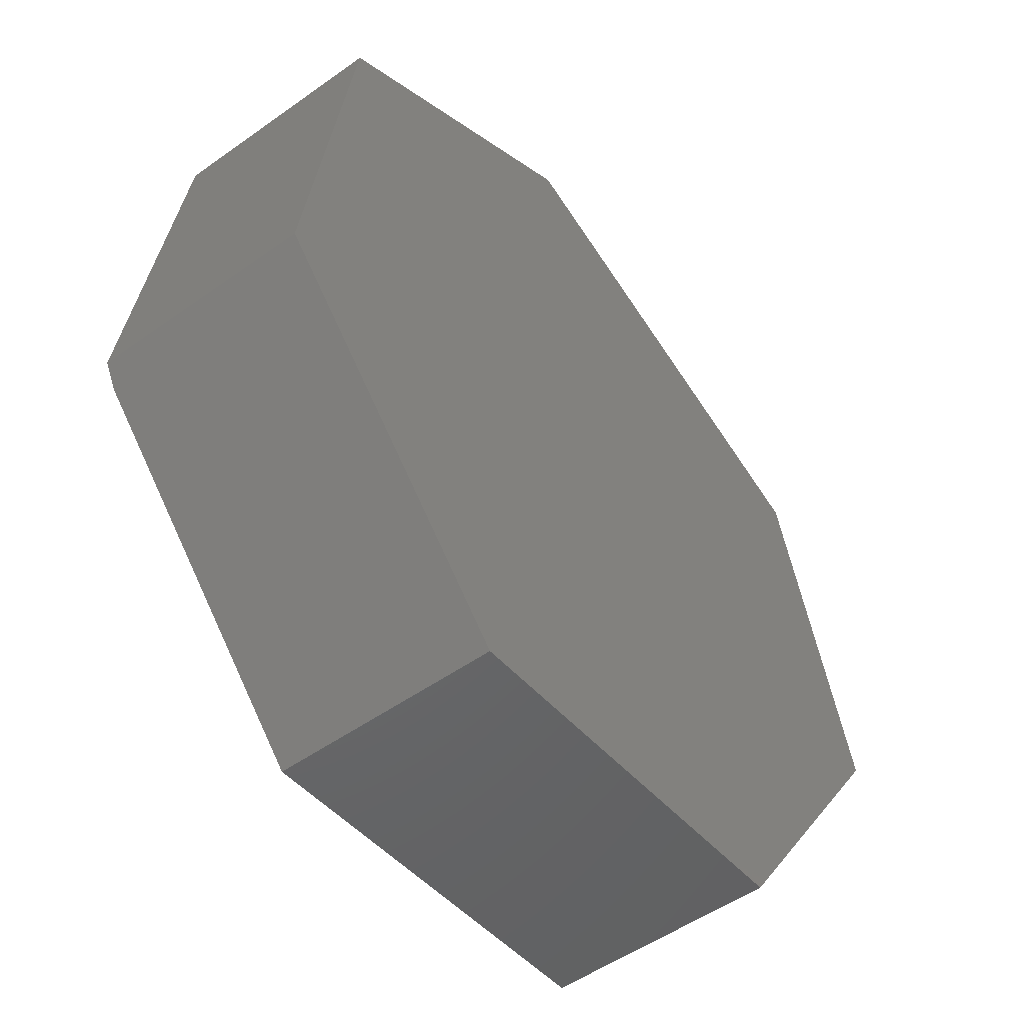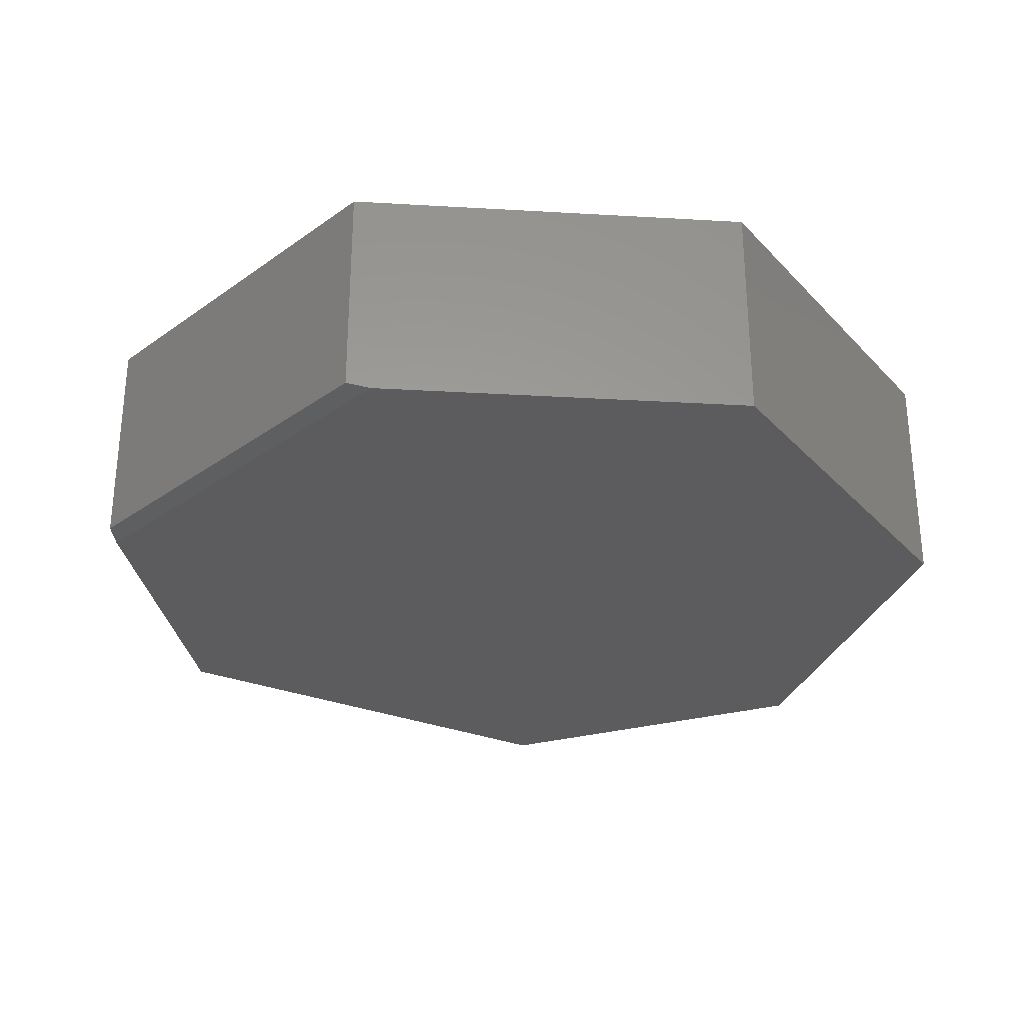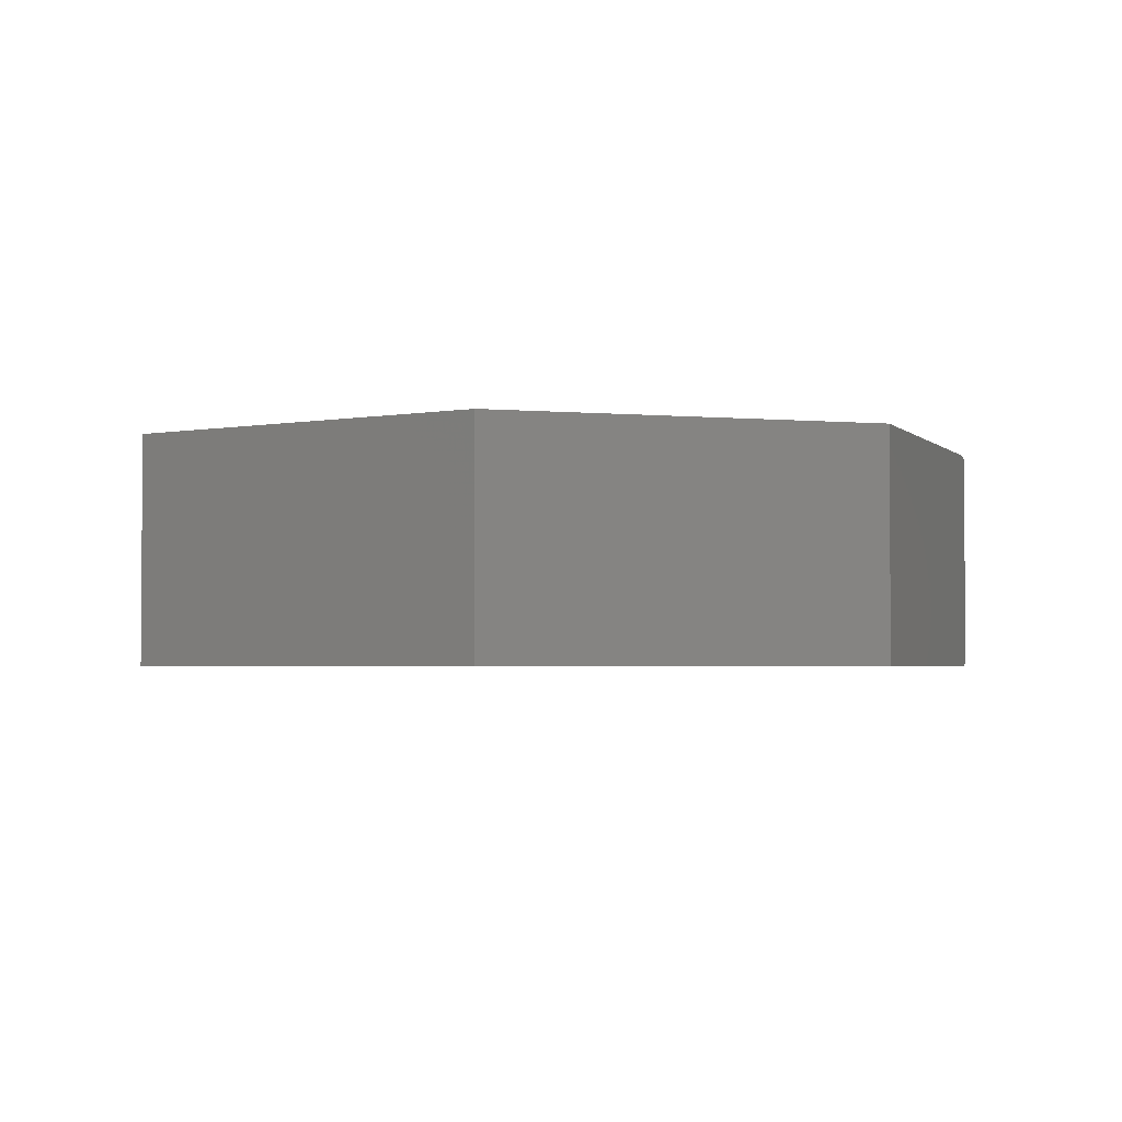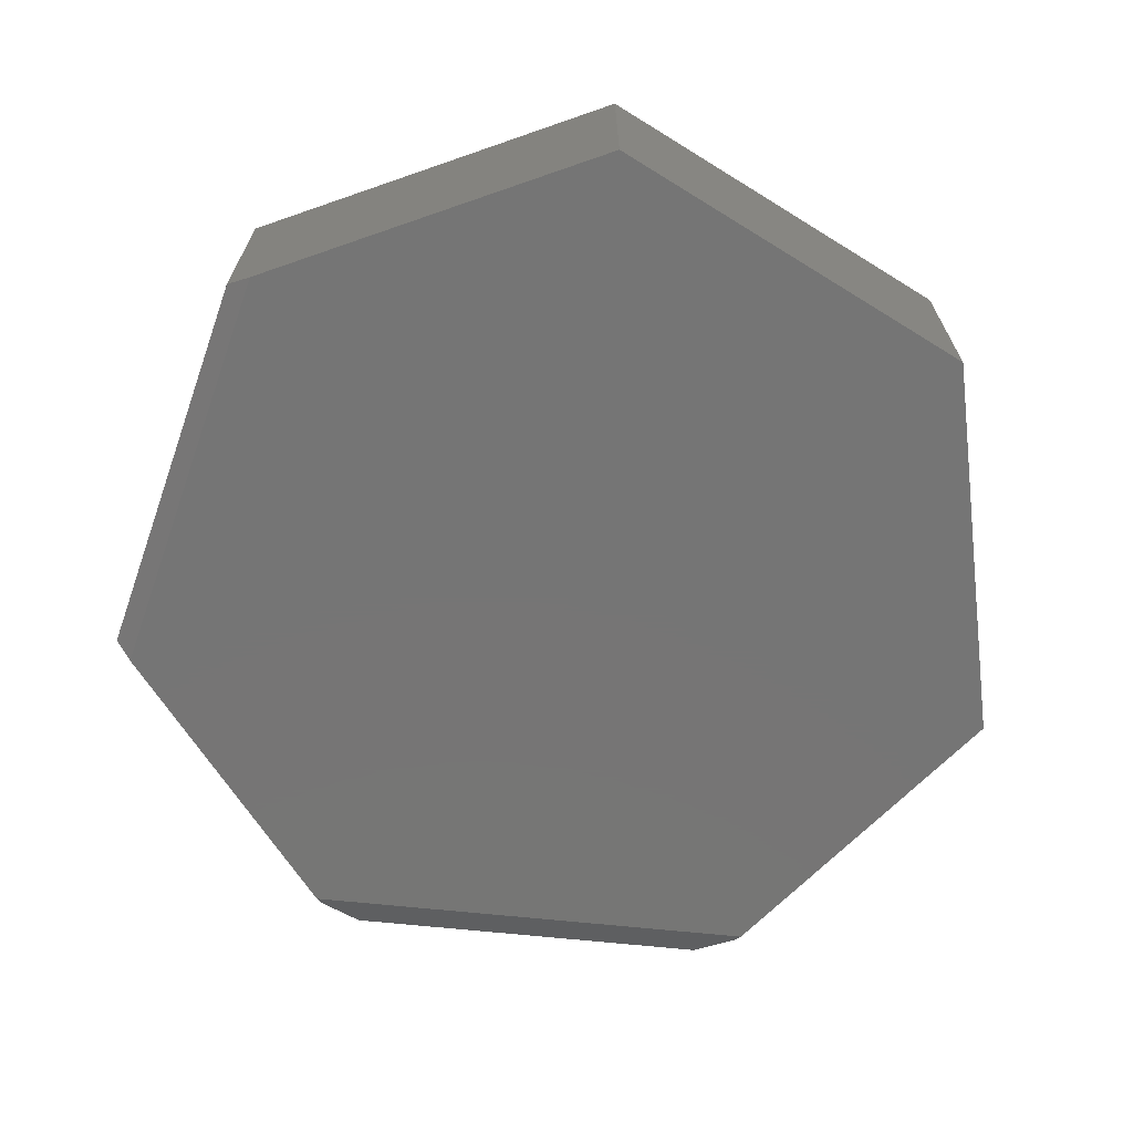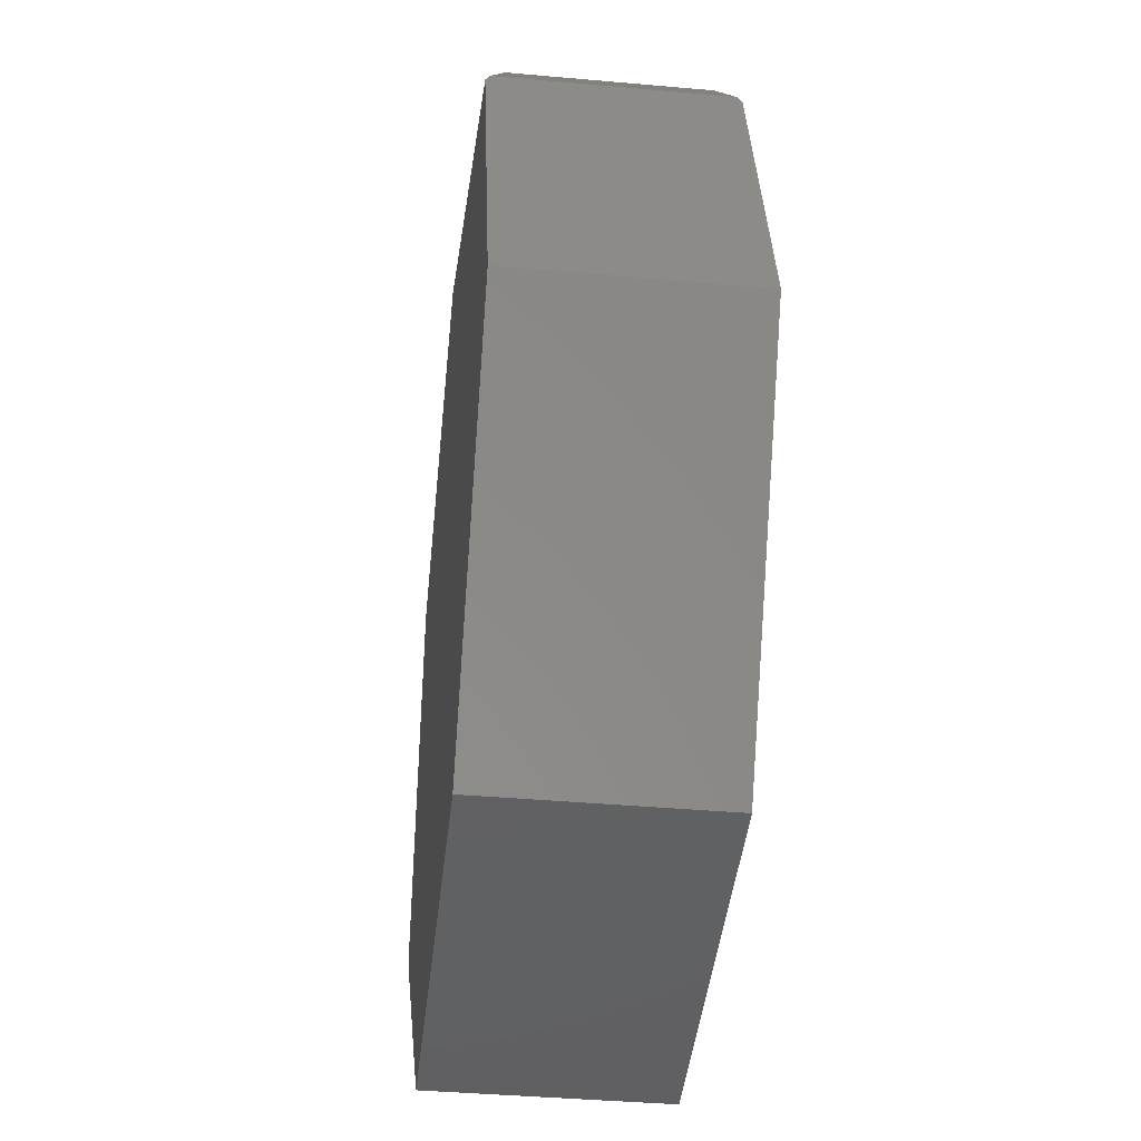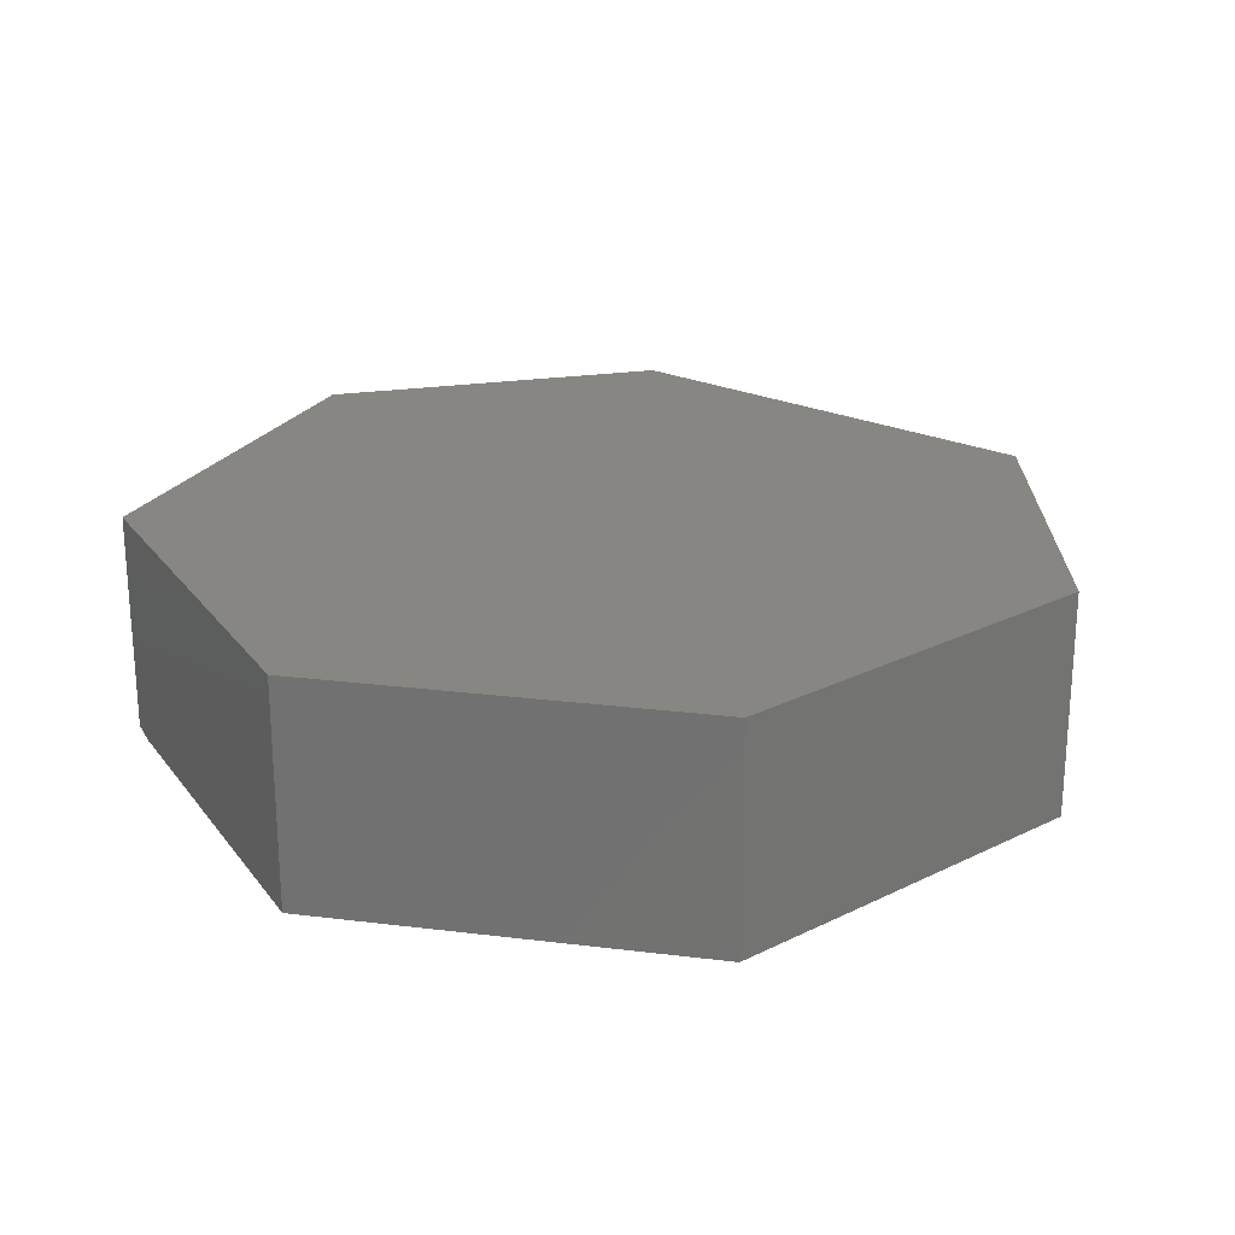
<metadata>
{"format":"stl","ext":"stl","renderer":"f3d","projection":"perspective","resolution":1024,"background":"white","views":[{"elev":-51.3,"azim":-52.2,"up":"+Y"},{"elev":-29.6,"azim":-51.8,"up":"+Z"},{"elev":-2.6,"azim":37.6,"up":"+Z"},{"elev":-67.8,"azim":-27.7,"up":"+Z"},{"elev":-39.9,"azim":83.7,"up":"+Y"},{"elev":23.6,"azim":15.8,"up":"+Z"}]}
</metadata>
<code>
# stl→obj: 24 verts, 44 faces
v -0.1184 0.7155 0
v 0.5777 0.4371 0
v -0.5921 0.4466 0
v 0.7422 -0.1111 0
v -0.6914 -0.248 0
v 0.3731 -0.6493 0
v -0.2728 -0.6955 0
v -0.105 0.7231 0.3604
v -0.105 0.7231 0.006835
v -0.1184 0.7155 0.3672
v -0.6265 0.4271 0.3672
v -0.6265 0.4271 0.007812
v -0.7188 -0.2188 0.3672
v -0.7188 -0.2188 0.007812
v -0.2728 -0.6955 0.3672
v 0.3731 -0.6493 0.3672
v 0.7422 -0.1111 0.3672
v 0.5777 0.4371 0.3672
v 0.5286 0.5156 0.3359
v 0.5286 0.5156 0.03125
v -0.02847 0.7385 0.3359
v -0.02847 0.7385 0.03125
v 0.5734 0.4516 0.006794
v 0.5734 0.4516 0.3604
f 1 2 3
f 3 2 4
f 3 4 5
f 5 4 6
f 5 6 7
f 8 9 10
f 10 9 1
f 10 1 11
f 11 1 3
f 11 3 12
f 11 12 13
f 13 12 14
f 7 15 5
f 5 15 13
f 5 13 14
f 12 3 14
f 14 3 5
f 15 16 13
f 13 16 17
f 13 17 11
f 11 17 18
f 11 18 10
f 19 20 21
f 21 20 22
f 23 24 2
f 2 24 18
f 2 18 4
f 4 18 17
f 24 23 19
f 19 23 20
f 22 1 9
f 1 22 2
f 2 22 20
f 2 20 23
f 9 8 22
f 22 8 21
f 21 8 10
f 24 19 18
f 18 19 21
f 18 21 10
f 16 6 17
f 17 6 4
f 15 7 16
f 16 7 6

</code>
